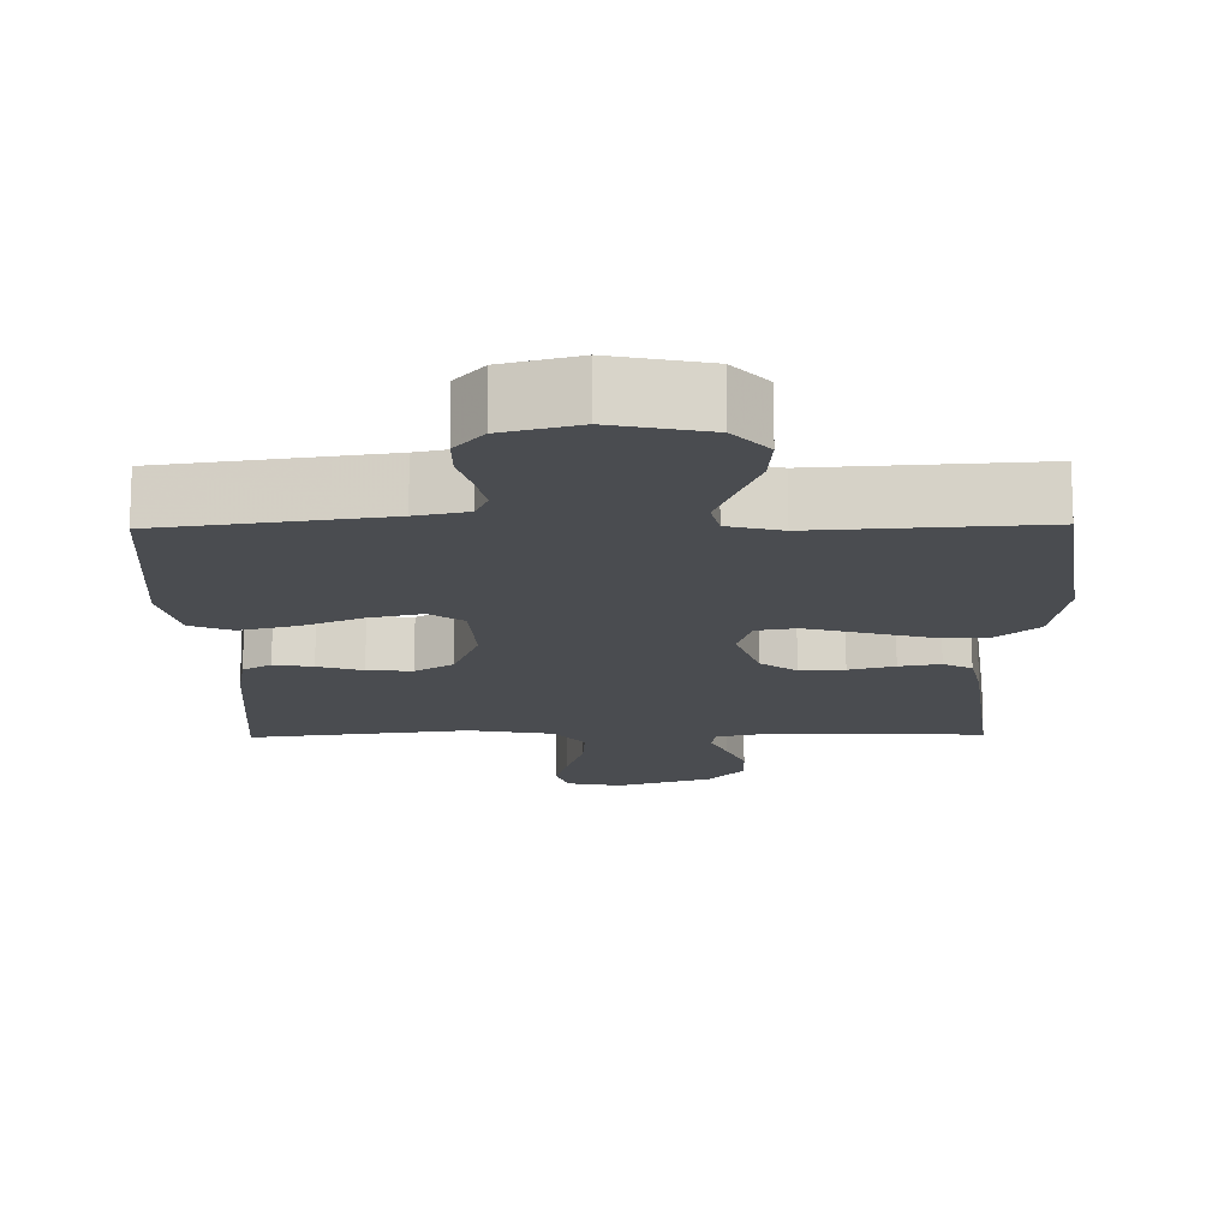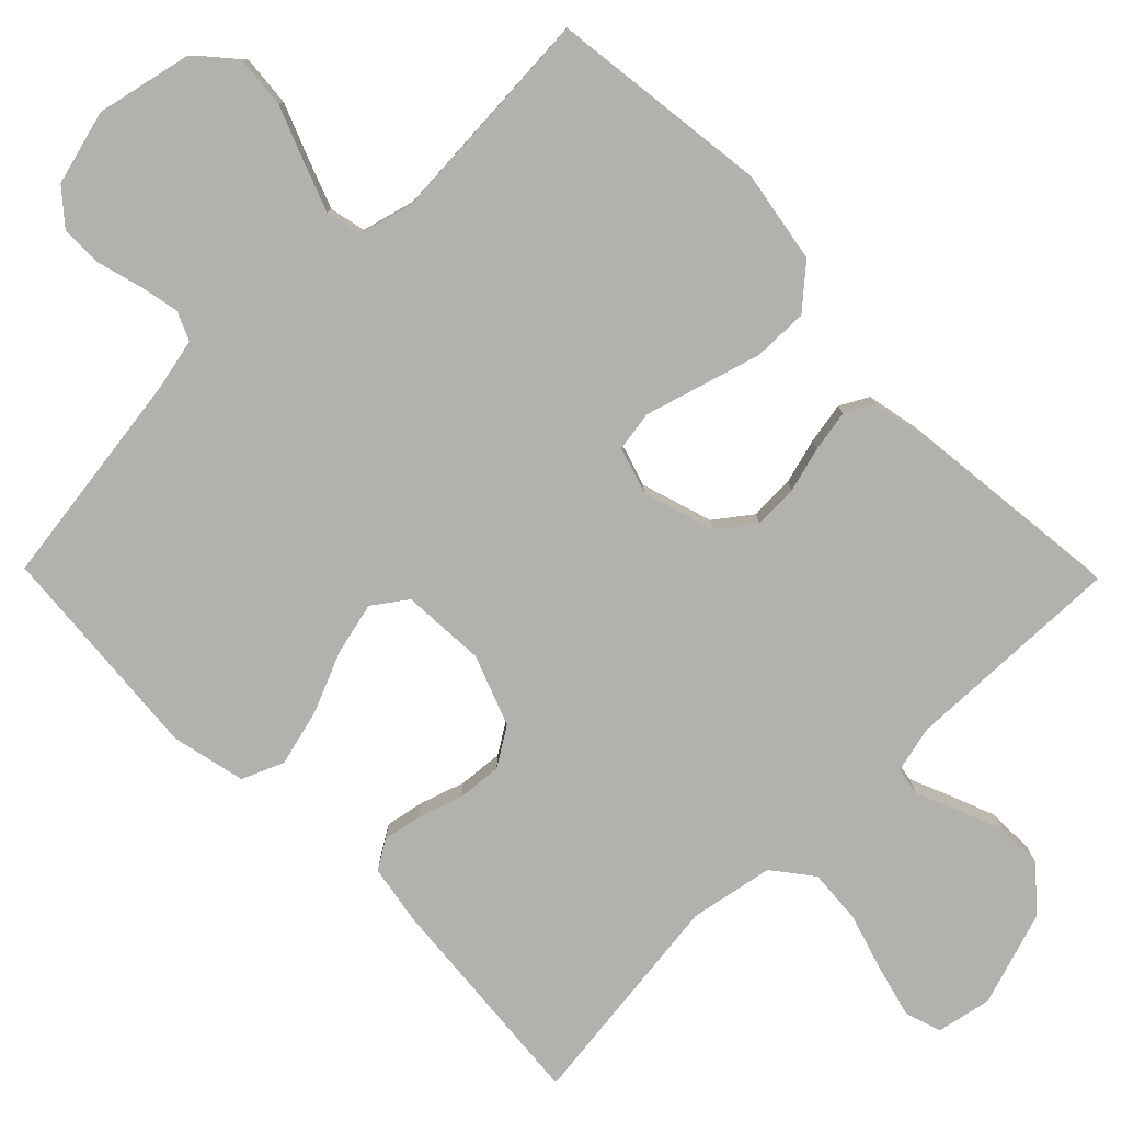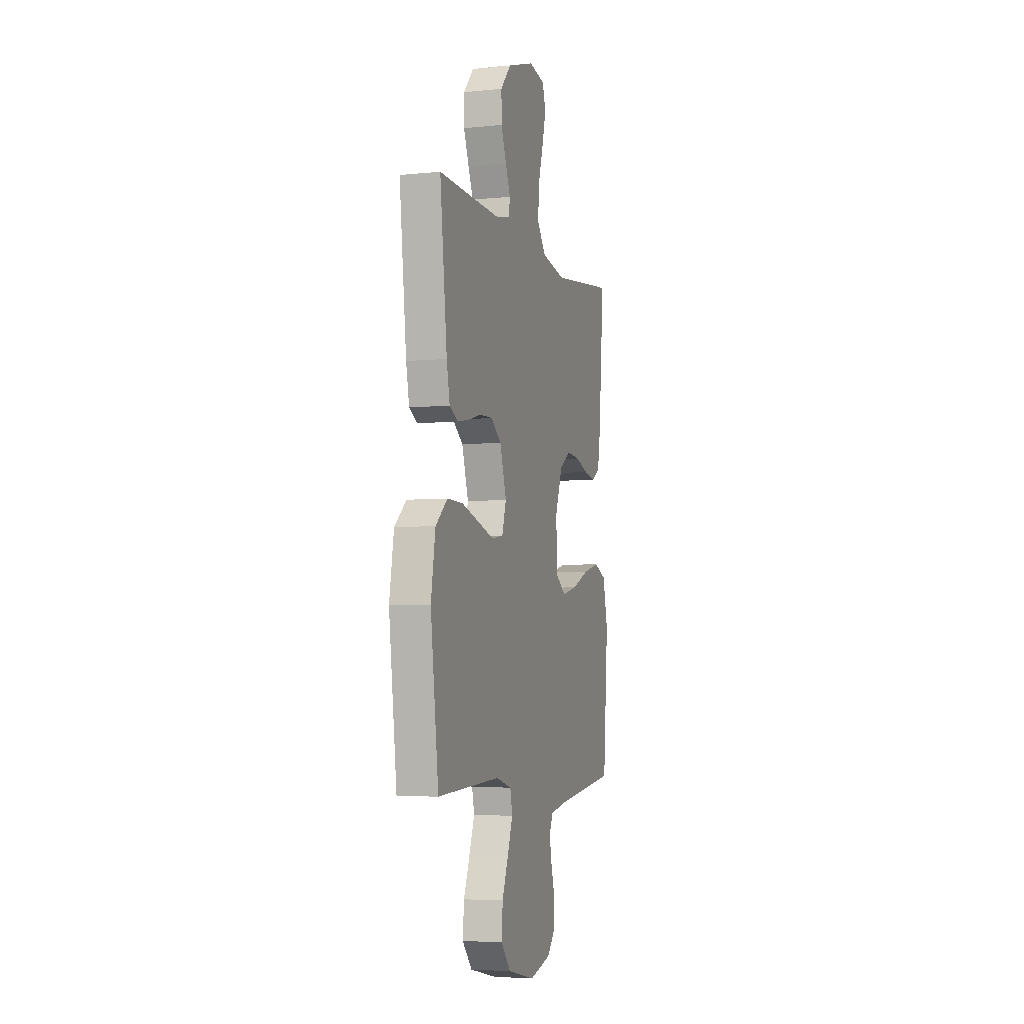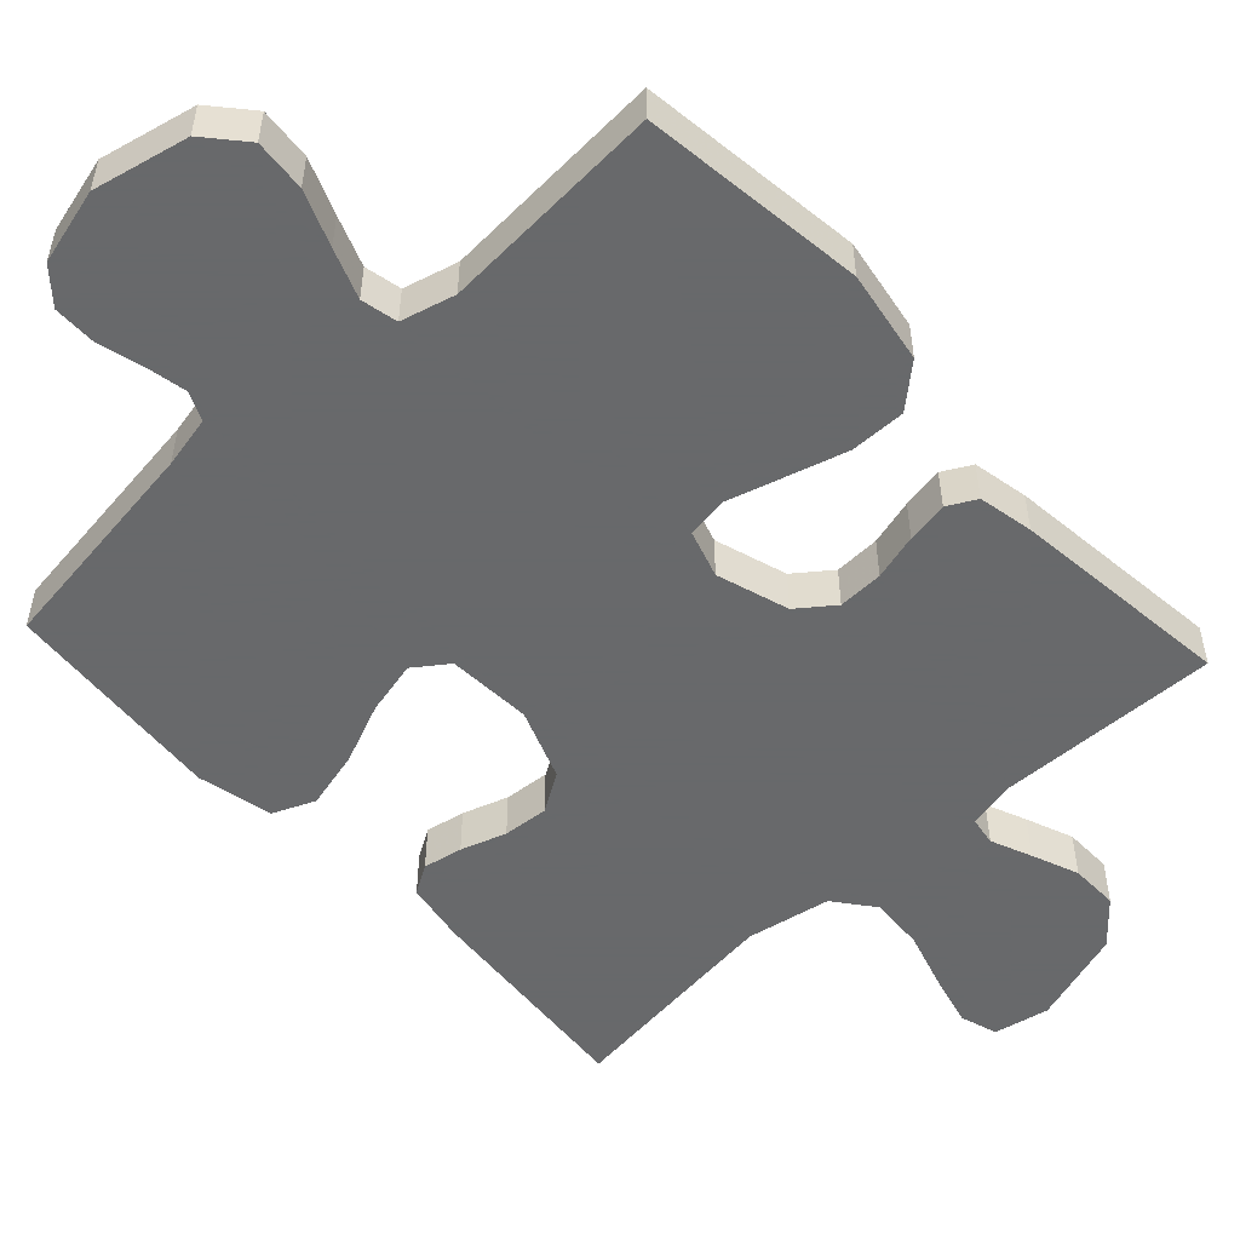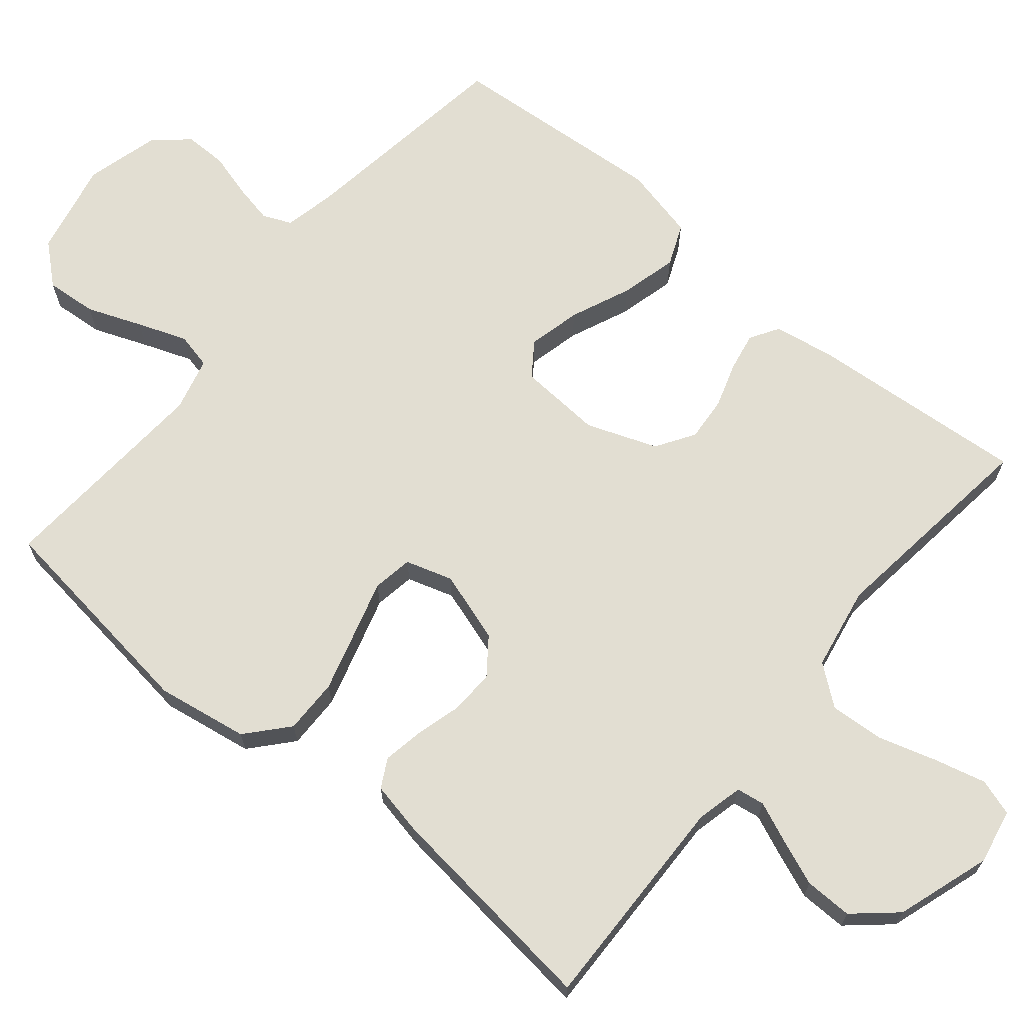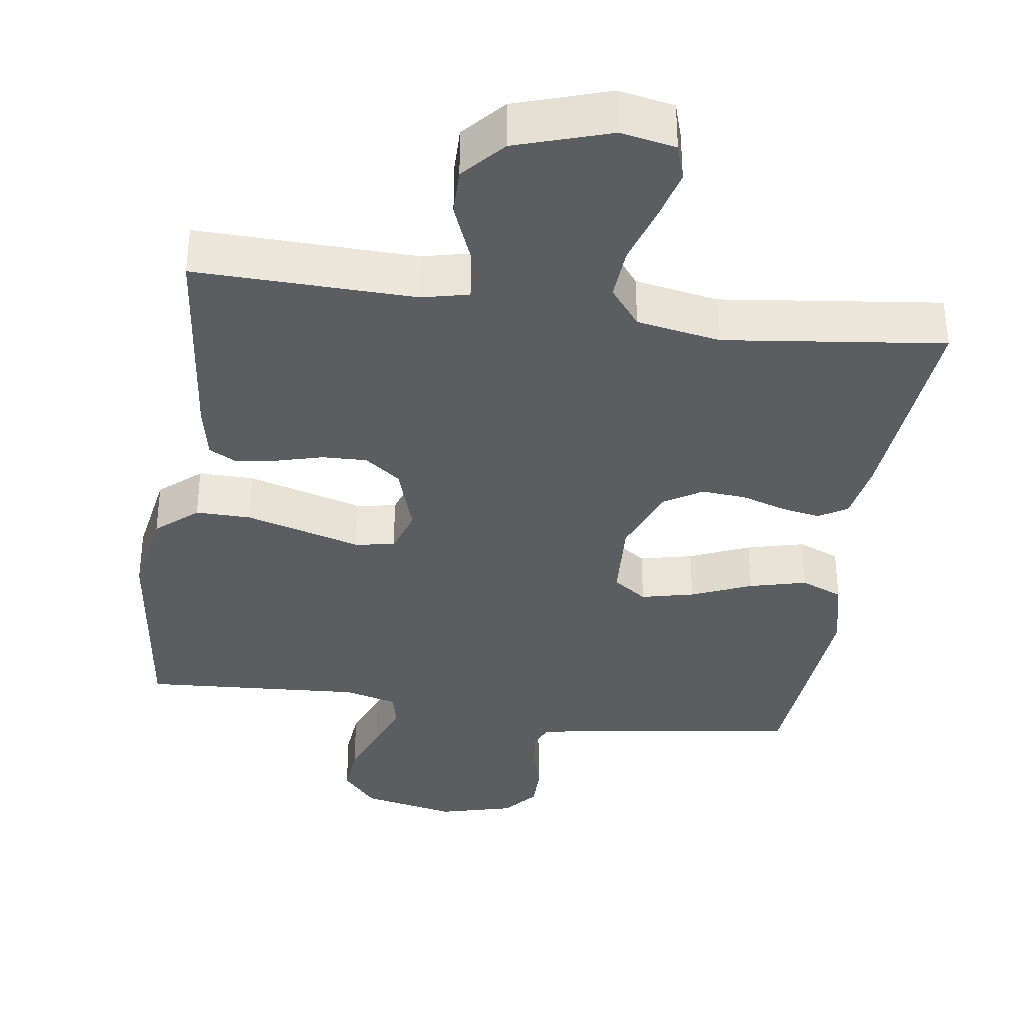
<metadata>
{"format":"obj","ext":"obj","renderer":"f3d","projection":"perspective","resolution":1024,"background":"white","views":[{"elev":-15.0,"azim":-179.0,"up":"+Y"},{"elev":-79.2,"azim":-135.6,"up":"+Y"},{"elev":-5.2,"azim":-72.4,"up":"+Z"},{"elev":-52.6,"azim":-137.3,"up":"+Y"},{"elev":67.9,"azim":-50.2,"up":"+Y"},{"elev":-35.7,"azim":-8.3,"up":"+Y"}]}
</metadata>
<code>
v 0.5 0.07 -0.5
v 0.2 0.07 -0.542
v 0.13 0.07 -0.557
v 0.113 0.07 -0.596
v 0.124 0.07 -0.65
v 0.141 0.07 -0.711
v 0.141 0.07 -0.769
v 0.102 0.07 -0.815
v 0 0.07 -0.842
v -0.129 0.07 -0.814
v -0.176 0.07 -0.76
v -0.17 0.07 -0.69
v -0.141 0.07 -0.616
v -0.116 0.07 -0.549
v -0.127 0.07 -0.5
v -0.2 0.07 -0.481
v -0.5 0.07 -0.5
v -0.538 0.07 -0.2
v -0.517 0.07 -0.075
v -0.461 0.07 -0.026
v -0.386 0.07 -0.027
v -0.303 0.07 -0.051
v -0.228 0.07 -0.073
v -0.173 0.07 -0.064
v -0.153 0.07 0
v -0.184 0.07 0.097
v -0.233 0.07 0.134
v -0.294 0.07 0.132
v -0.356 0.07 0.115
v -0.412 0.07 0.105
v -0.451 0.07 0.126
v -0.466 0.07 0.2
v -0.5 0.07 0.5
v -0.2 0.07 0.492
v -0.136 0.07 0.507
v -0.13 0.07 0.545
v -0.153 0.07 0.6
v -0.178 0.07 0.663
v -0.179 0.07 0.728
v -0.129 0.07 0.785
v 0 0.07 0.827
v 0.075 0.07 0.812
v 0.091 0.07 0.762
v 0.073 0.07 0.691
v 0.049 0.07 0.612
v 0.044 0.07 0.538
v 0.086 0.07 0.484
v 0.2 0.07 0.463
v 0.5 0.07 0.5
v 0.475 0.07 0.2
v 0.461 0.07 0.118
v 0.422 0.07 0.094
v 0.369 0.07 0.104
v 0.308 0.07 0.124
v 0.247 0.07 0.129
v 0.195 0.07 0.096
v 0.159 0.07 0
v 0.166 0.07 -0.114
v 0.212 0.07 -0.147
v 0.284 0.07 -0.13
v 0.366 0.07 -0.095
v 0.444 0.07 -0.075
v 0.501 0.07 -0.099
v 0.524 0.07 -0.2
v 0.5 0 -0.5
v 0.2 0 -0.542
v 0.13 0 -0.557
v 0.113 0 -0.596
v 0.124 0 -0.65
v 0.141 0 -0.711
v 0.141 0 -0.769
v 0.102 0 -0.815
v 0 0 -0.842
v -0.129 0 -0.814
v -0.176 0 -0.76
v -0.17 0 -0.69
v -0.141 0 -0.616
v -0.116 0 -0.549
v -0.127 0 -0.5
v -0.2 0 -0.481
v -0.5 0 -0.5
v -0.538 0 -0.2
v -0.517 0 -0.075
v -0.461 0 -0.026
v -0.386 0 -0.027
v -0.303 0 -0.051
v -0.228 0 -0.073
v -0.173 0 -0.064
v -0.153 0 0
v -0.184 0 0.097
v -0.233 0 0.134
v -0.294 0 0.132
v -0.356 0 0.115
v -0.412 0 0.105
v -0.451 0 0.126
v -0.466 0 0.2
v -0.5 0 0.5
v -0.2 0 0.492
v -0.136 0 0.507
v -0.13 0 0.545
v -0.153 0 0.6
v -0.178 0 0.663
v -0.179 0 0.728
v -0.129 0 0.785
v 0 0 0.827
v 0.075 0 0.812
v 0.091 0 0.762
v 0.073 0 0.691
v 0.049 0 0.612
v 0.044 0 0.538
v 0.086 0 0.484
v 0.2 0 0.463
v 0.5 0 0.5
v 0.475 0 0.2
v 0.461 0 0.118
v 0.422 0 0.094
v 0.369 0 0.104
v 0.308 0 0.124
v 0.247 0 0.129
v 0.195 0 0.096
v 0.159 0 0
v 0.166 0 -0.114
v 0.212 0 -0.147
v 0.284 0 -0.13
v 0.366 0 -0.095
v 0.444 0 -0.075
v 0.501 0 -0.099
v 0.524 0 -0.2
f 64 1 2
f 63 64 2
f 62 63 2
f 61 62 2
f 60 61 2
f 59 60 2 3
f 58 59 3 4
f 57 58 4
f 52 53 54
f 51 52 54
f 50 51 54
f 49 50 54
f 48 49 54
f 47 48 54 55
f 46 47 55 56
f 43 44 45
f 42 43 45
f 41 42 45
f 40 41 45
f 39 40 45
f 38 39 45
f 37 38 45
f 36 37 45
f 35 36 45 46
f 46 56 57
f 35 46 57
f 34 35 57
f 32 33 34
f 31 32 34
f 30 31 34
f 29 30 34
f 28 29 34
f 21 22 23
f 20 21 23
f 19 20 23
f 18 19 23
f 17 18 23
f 16 17 23
f 15 16 23 24
f 14 15 24 25
f 11 12 13
f 10 11 13
f 9 10 13
f 8 9 13
f 7 8 13
f 6 7 13
f 5 6 13
f 4 5 13 14
f 57 4 14 25
f 27 28 34
f 26 27 34 57
f 25 26 57
f 66 65 128
f 66 128 127
f 66 127 126
f 66 126 125
f 66 125 124
f 67 66 124 123
f 68 67 123 122
f 68 122 121
f 118 117 116
f 118 116 115
f 118 115 114
f 118 114 113
f 118 113 112
f 119 118 112 111
f 120 119 111 110
f 109 108 107
f 109 107 106
f 109 106 105
f 109 105 104
f 109 104 103
f 109 103 102
f 109 102 101
f 109 101 100
f 110 109 100 99
f 121 120 110
f 121 110 99
f 121 99 98
f 98 97 96
f 98 96 95
f 98 95 94
f 98 94 93
f 98 93 92
f 87 86 85
f 87 85 84
f 87 84 83
f 87 83 82
f 87 82 81
f 87 81 80
f 88 87 80 79
f 89 88 79 78
f 77 76 75
f 77 75 74
f 77 74 73
f 77 73 72
f 77 72 71
f 77 71 70
f 77 70 69
f 78 77 69 68
f 89 78 68 121
f 98 92 91
f 121 98 91 90
f 121 90 89
f 1 65 66 2
f 2 66 67 3
f 3 67 68 4
f 4 68 69 5
f 5 69 70 6
f 6 70 71 7
f 7 71 72 8
f 8 72 73 9
f 9 73 74 10
f 10 74 75 11
f 11 75 76 12
f 12 76 77 13
f 13 77 78 14
f 14 78 79 15
f 15 79 80 16
f 16 80 81 17
f 17 81 82 18
f 18 82 83 19
f 19 83 84 20
f 20 84 85 21
f 21 85 86 22
f 22 86 87 23
f 23 87 88 24
f 24 88 89 25
f 25 89 90 26
f 26 90 91 27
f 27 91 92 28
f 28 92 93 29
f 29 93 94 30
f 30 94 95 31
f 31 95 96 32
f 32 96 97 33
f 33 97 98 34
f 34 98 99 35
f 35 99 100 36
f 36 100 101 37
f 37 101 102 38
f 38 102 103 39
f 39 103 104 40
f 40 104 105 41
f 41 105 106 42
f 42 106 107 43
f 43 107 108 44
f 44 108 109 45
f 45 109 110 46
f 46 110 111 47
f 47 111 112 48
f 48 112 113 49
f 49 113 114 50
f 50 114 115 51
f 51 115 116 52
f 52 116 117 53
f 53 117 118 54
f 54 118 119 55
f 55 119 120 56
f 56 120 121 57
f 57 121 122 58
f 58 122 123 59
f 59 123 124 60
f 60 124 125 61
f 61 125 126 62
f 62 126 127 63
f 63 127 128 64
f 64 128 65 1

</code>
